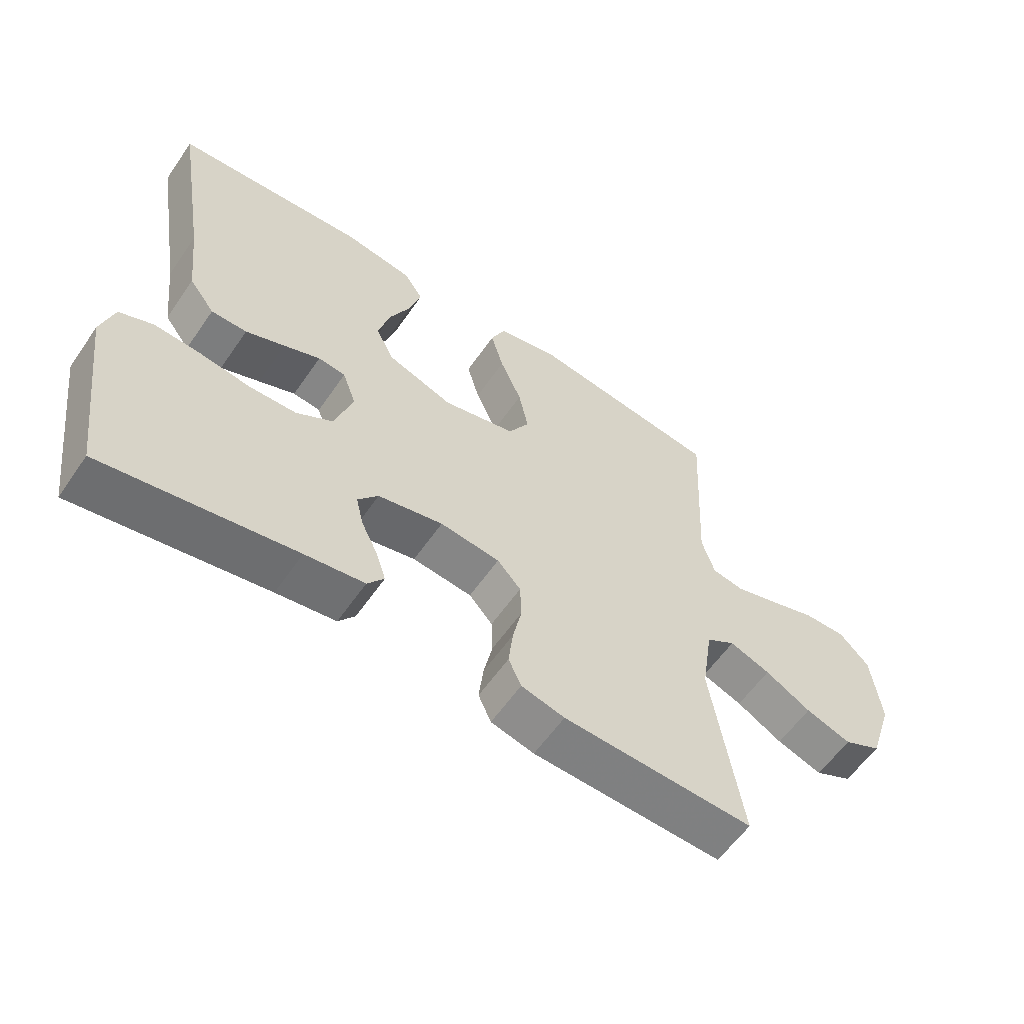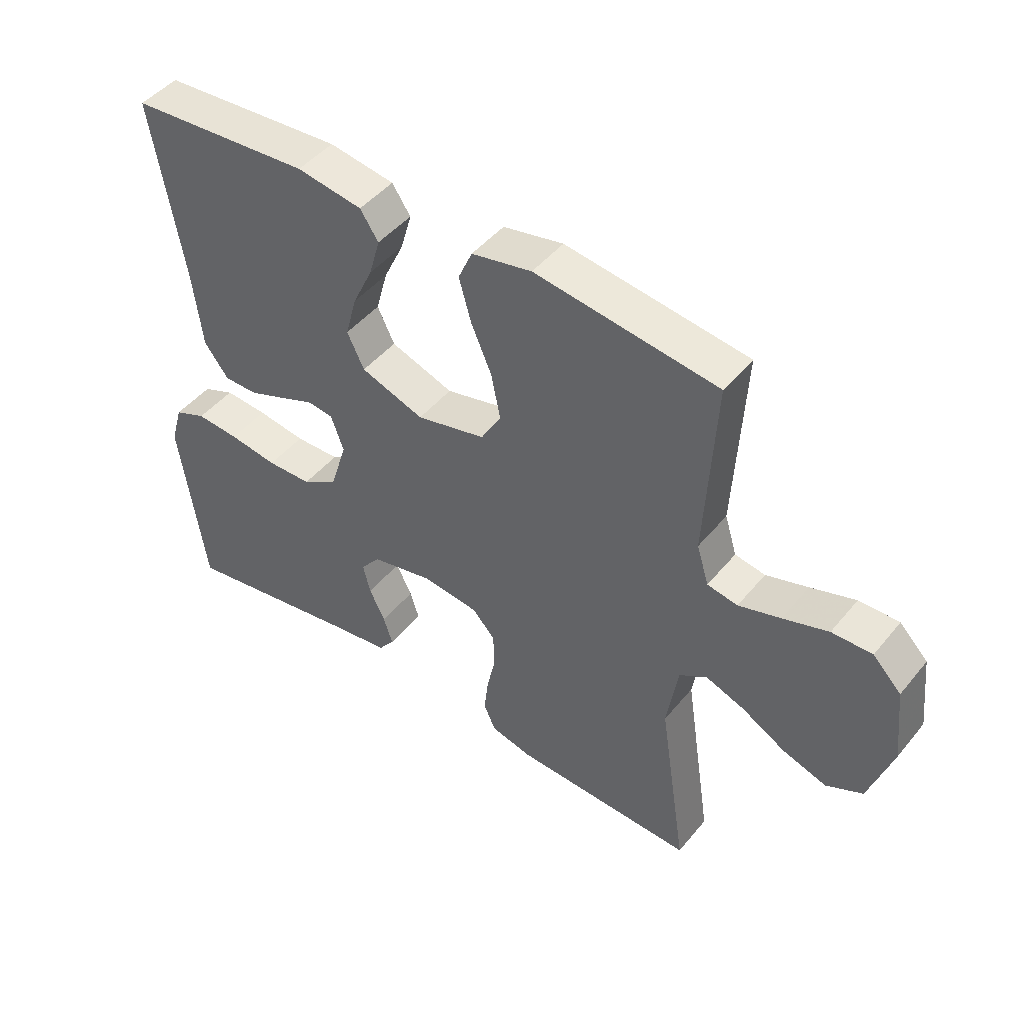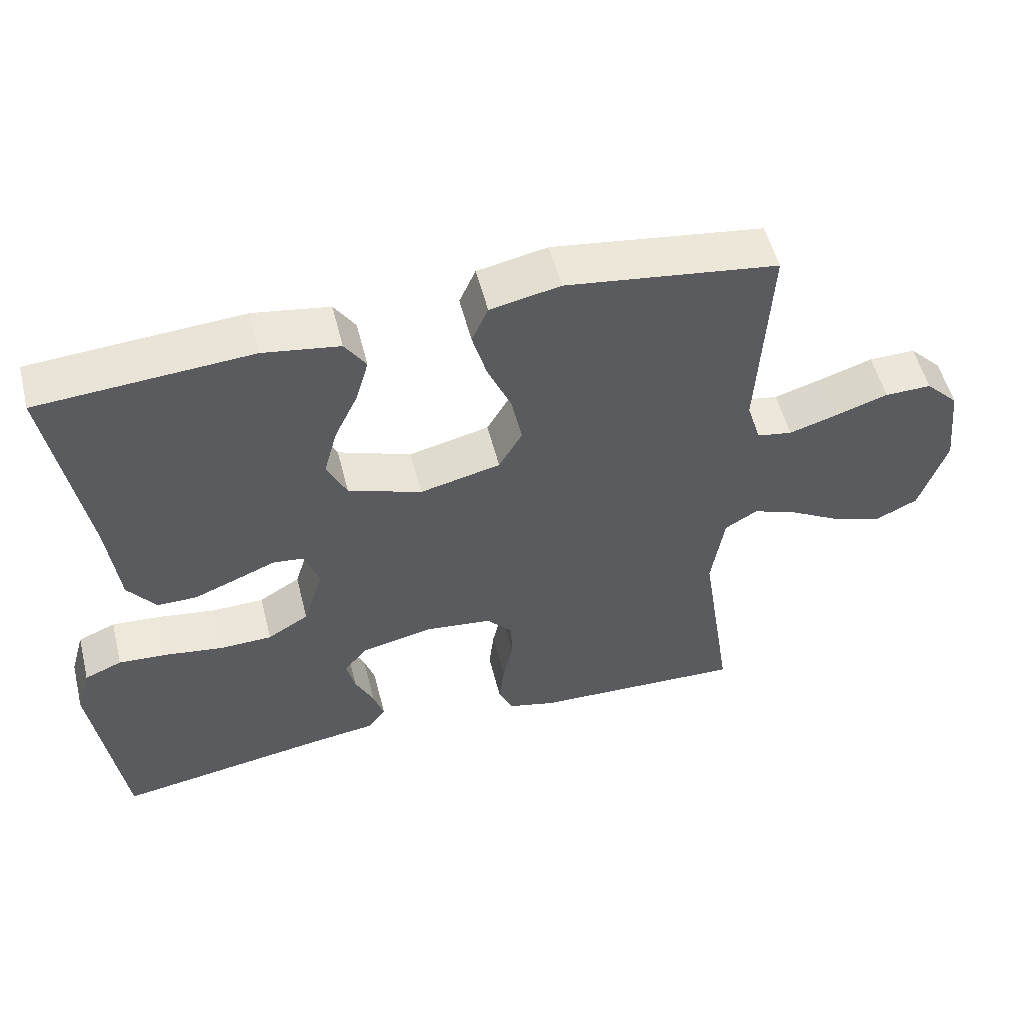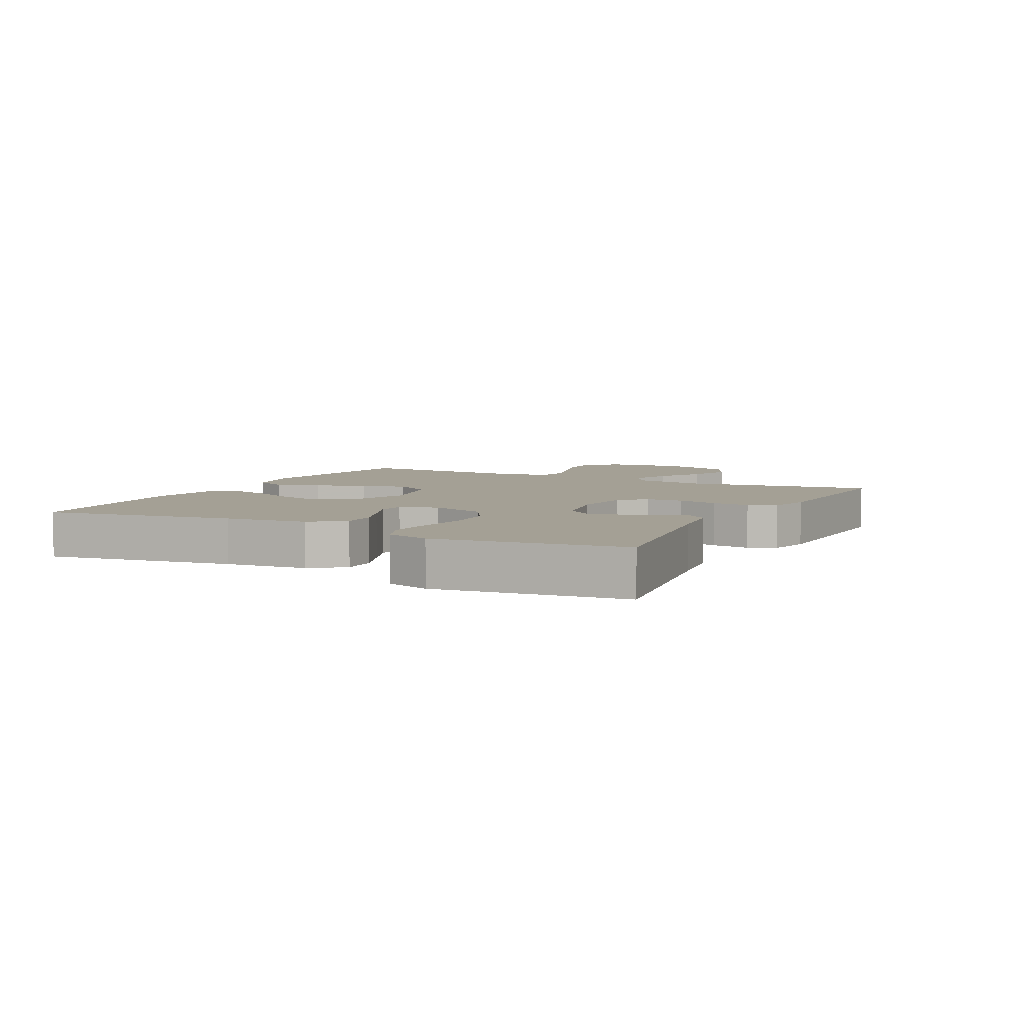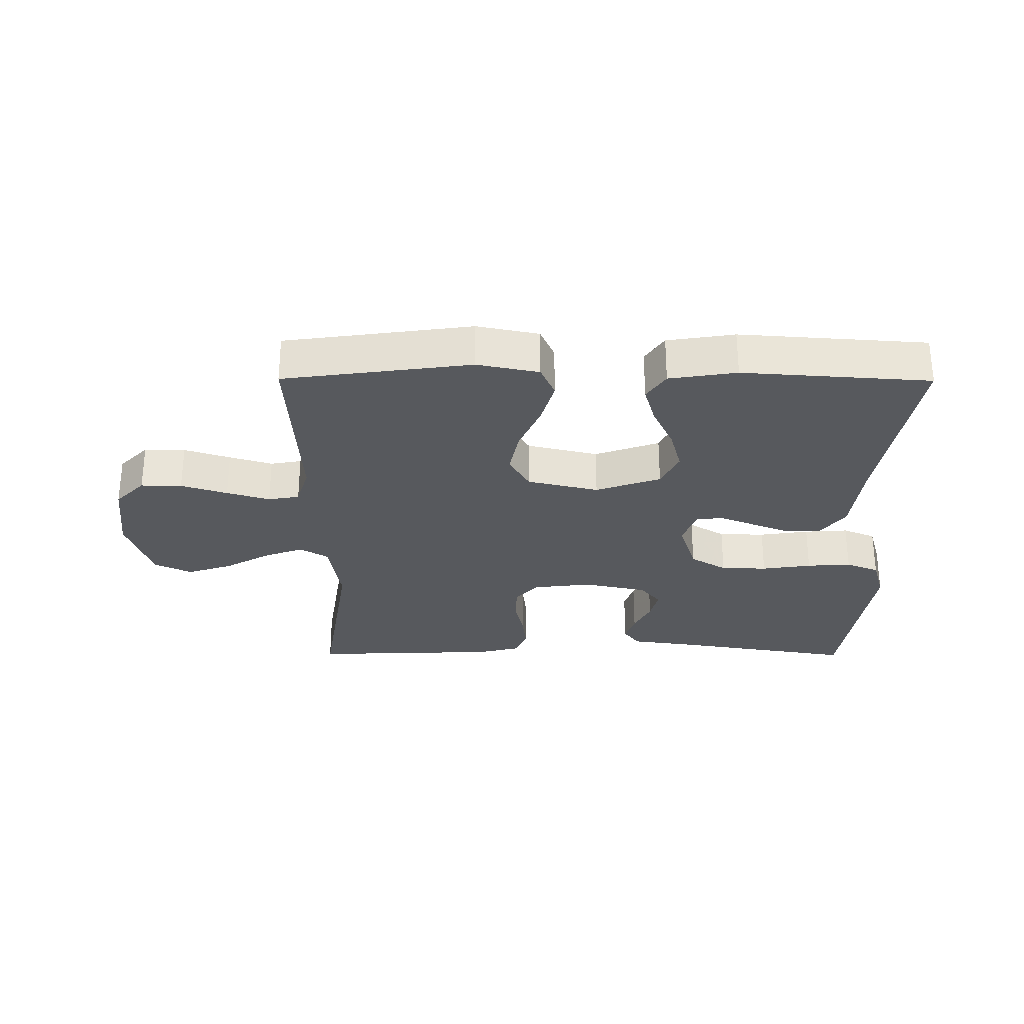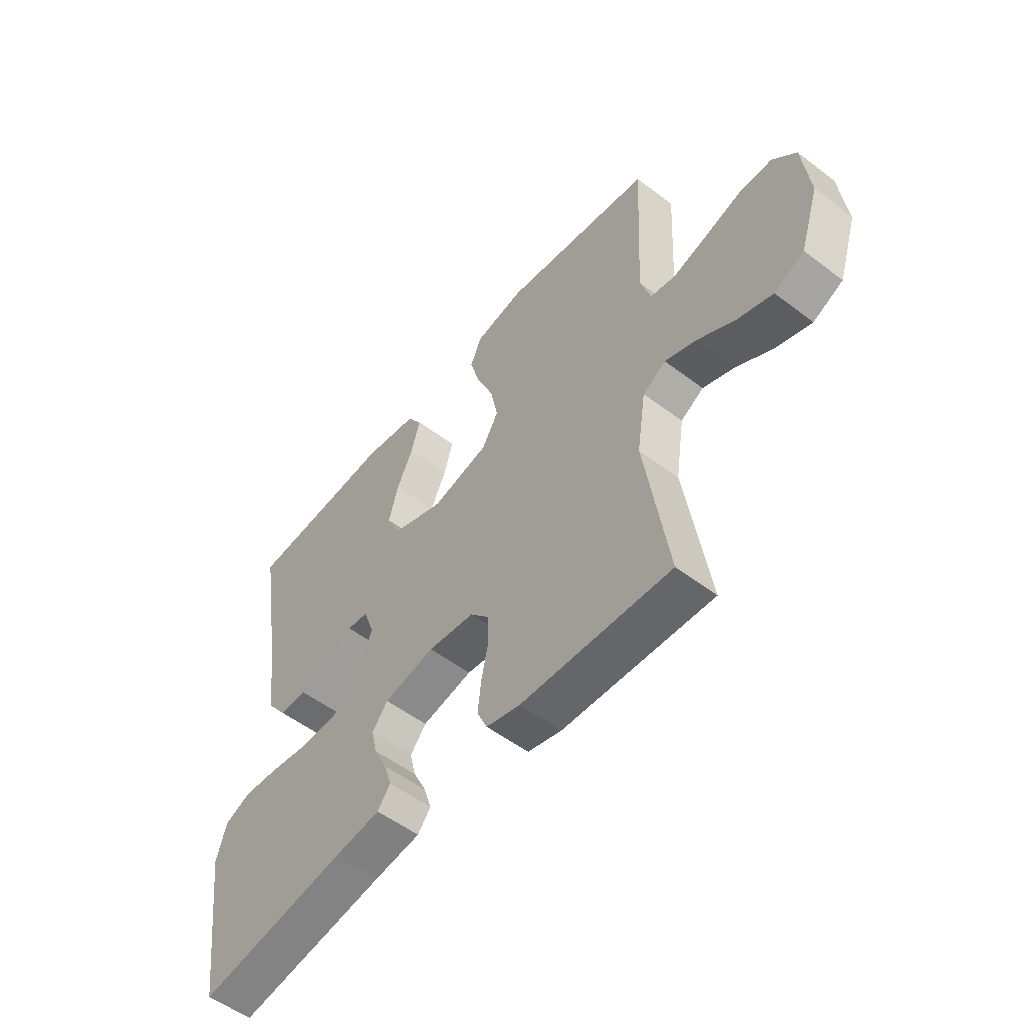
<metadata>
{"format":"obj","ext":"obj","renderer":"f3d","projection":"perspective","resolution":1024,"background":"white","views":[{"elev":-59.0,"azim":145.6,"up":"+Z"},{"elev":46.5,"azim":-143.0,"up":"+Z"},{"elev":53.6,"azim":165.9,"up":"+Z"},{"elev":5.8,"azim":117.5,"up":"+Y"},{"elev":-29.0,"azim":-0.3,"up":"+Y"},{"elev":-53.6,"azim":-129.1,"up":"+Z"}]}
</metadata>
<code>
v -0.5 0.07 -0.5
v -0.454 0.07 -0.2
v -0.472 0.07 -0.084
v -0.518 0.07 -0.056
v -0.582 0.07 -0.08
v -0.654 0.07 -0.121
v -0.726 0.07 -0.145
v -0.786 0.07 -0.116
v -0.824 0.07 0
v -0.81 0.07 0.124
v -0.763 0.07 0.172
v -0.697 0.07 0.171
v -0.623 0.07 0.147
v -0.554 0.07 0.126
v -0.504 0.07 0.135
v -0.484 0.07 0.2
v -0.5 0.07 0.5
v -0.2 0.07 0.541
v -0.101 0.07 0.521
v -0.078 0.07 0.469
v -0.098 0.07 0.398
v -0.132 0.07 0.319
v -0.147 0.07 0.245
v -0.114 0.07 0.188
v 0 0.07 0.161
v 0.104 0.07 0.198
v 0.132 0.07 0.256
v 0.113 0.07 0.326
v 0.08 0.07 0.396
v 0.062 0.07 0.459
v 0.092 0.07 0.504
v 0.2 0.07 0.521
v 0.5 0.07 0.5
v 0.45 0.07 0.2
v 0.435 0.07 0.07
v 0.395 0.07 0.017
v 0.339 0.07 0.017
v 0.278 0.07 0.041
v 0.221 0.07 0.064
v 0.178 0.07 0.059
v 0.157 0.07 0
v 0.185 0.07 -0.089
v 0.243 0.07 -0.124
v 0.317 0.07 -0.126
v 0.397 0.07 -0.114
v 0.468 0.07 -0.109
v 0.521 0.07 -0.131
v 0.541 0.07 -0.2
v 0.5 0.07 -0.5
v 0.2 0.07 -0.451
v 0.107 0.07 -0.438
v 0.081 0.07 -0.404
v 0.096 0.07 -0.357
v 0.122 0.07 -0.304
v 0.134 0.07 -0.254
v 0.102 0.07 -0.214
v 0 0.07 -0.192
v -0.094 0.07 -0.203
v -0.131 0.07 -0.244
v -0.133 0.07 -0.302
v -0.119 0.07 -0.367
v -0.112 0.07 -0.428
v -0.132 0.07 -0.472
v -0.2 0.07 -0.489
v -0.5 0 -0.5
v -0.454 0 -0.2
v -0.472 0 -0.084
v -0.518 0 -0.056
v -0.582 0 -0.08
v -0.654 0 -0.121
v -0.726 0 -0.145
v -0.786 0 -0.116
v -0.824 0 0
v -0.81 0 0.124
v -0.763 0 0.172
v -0.697 0 0.171
v -0.623 0 0.147
v -0.554 0 0.126
v -0.504 0 0.135
v -0.484 0 0.2
v -0.5 0 0.5
v -0.2 0 0.541
v -0.101 0 0.521
v -0.078 0 0.469
v -0.098 0 0.398
v -0.132 0 0.319
v -0.147 0 0.245
v -0.114 0 0.188
v 0 0 0.161
v 0.104 0 0.198
v 0.132 0 0.256
v 0.113 0 0.326
v 0.08 0 0.396
v 0.062 0 0.459
v 0.092 0 0.504
v 0.2 0 0.521
v 0.5 0 0.5
v 0.45 0 0.2
v 0.435 0 0.07
v 0.395 0 0.017
v 0.339 0 0.017
v 0.278 0 0.041
v 0.221 0 0.064
v 0.178 0 0.059
v 0.157 0 0
v 0.185 0 -0.089
v 0.243 0 -0.124
v 0.317 0 -0.126
v 0.397 0 -0.114
v 0.468 0 -0.109
v 0.521 0 -0.131
v 0.541 0 -0.2
v 0.5 0 -0.5
v 0.2 0 -0.451
v 0.107 0 -0.438
v 0.081 0 -0.404
v 0.096 0 -0.357
v 0.122 0 -0.304
v 0.134 0 -0.254
v 0.102 0 -0.214
v 0 0 -0.192
v -0.094 0 -0.203
v -0.131 0 -0.244
v -0.133 0 -0.302
v -0.119 0 -0.367
v -0.112 0 -0.428
v -0.132 0 -0.472
v -0.2 0 -0.489
f 64 1 2
f 63 64 2
f 62 63 2
f 61 62 2
f 60 61 2
f 59 60 2 3
f 58 59 3 4
f 57 58 4
f 56 57 4
f 52 53 54
f 51 52 54
f 50 51 54
f 50 54 55
f 49 50 55
f 48 49 55
f 47 48 55
f 46 47 55
f 45 46 55
f 44 45 55
f 43 44 55 56
f 37 38 39
f 36 37 39
f 35 36 39
f 34 35 39
f 34 39 40
f 32 33 34
f 31 32 34
f 30 31 34
f 29 30 34
f 28 29 34
f 27 28 34
f 26 27 34 40
f 25 26 40 41
f 20 21 22
f 19 20 22
f 18 19 22
f 17 18 22
f 16 17 22
f 15 16 22 23
f 11 12 13
f 10 11 13
f 9 10 13
f 8 9 13
f 7 8 13
f 6 7 13
f 5 6 13
f 4 5 13 14
f 4 14 15
f 56 4 15
f 43 56 15
f 42 43 15
f 15 23 24
f 25 41 42
f 24 25 42
f 15 24 42
f 66 65 128
f 66 128 127
f 66 127 126
f 66 126 125
f 66 125 124
f 67 66 124 123
f 68 67 123 122
f 68 122 121
f 68 121 120
f 118 117 116
f 118 116 115
f 118 115 114
f 119 118 114
f 119 114 113
f 119 113 112
f 119 112 111
f 119 111 110
f 119 110 109
f 119 109 108
f 120 119 108 107
f 103 102 101
f 103 101 100
f 103 100 99
f 103 99 98
f 104 103 98
f 98 97 96
f 98 96 95
f 98 95 94
f 98 94 93
f 98 93 92
f 98 92 91
f 104 98 91 90
f 105 104 90 89
f 86 85 84
f 86 84 83
f 86 83 82
f 86 82 81
f 86 81 80
f 87 86 80 79
f 77 76 75
f 77 75 74
f 77 74 73
f 77 73 72
f 77 72 71
f 77 71 70
f 77 70 69
f 78 77 69 68
f 79 78 68
f 79 68 120
f 79 120 107
f 79 107 106
f 88 87 79
f 106 105 89
f 106 89 88
f 106 88 79
f 1 65 66 2
f 2 66 67 3
f 3 67 68 4
f 4 68 69 5
f 5 69 70 6
f 6 70 71 7
f 7 71 72 8
f 8 72 73 9
f 9 73 74 10
f 10 74 75 11
f 11 75 76 12
f 12 76 77 13
f 13 77 78 14
f 14 78 79 15
f 15 79 80 16
f 16 80 81 17
f 17 81 82 18
f 18 82 83 19
f 19 83 84 20
f 20 84 85 21
f 21 85 86 22
f 22 86 87 23
f 23 87 88 24
f 24 88 89 25
f 25 89 90 26
f 26 90 91 27
f 27 91 92 28
f 28 92 93 29
f 29 93 94 30
f 30 94 95 31
f 31 95 96 32
f 32 96 97 33
f 33 97 98 34
f 34 98 99 35
f 35 99 100 36
f 36 100 101 37
f 37 101 102 38
f 38 102 103 39
f 39 103 104 40
f 40 104 105 41
f 41 105 106 42
f 42 106 107 43
f 43 107 108 44
f 44 108 109 45
f 45 109 110 46
f 46 110 111 47
f 47 111 112 48
f 48 112 113 49
f 49 113 114 50
f 50 114 115 51
f 51 115 116 52
f 52 116 117 53
f 53 117 118 54
f 54 118 119 55
f 55 119 120 56
f 56 120 121 57
f 57 121 122 58
f 58 122 123 59
f 59 123 124 60
f 60 124 125 61
f 61 125 126 62
f 62 126 127 63
f 63 127 128 64
f 64 128 65 1

</code>
